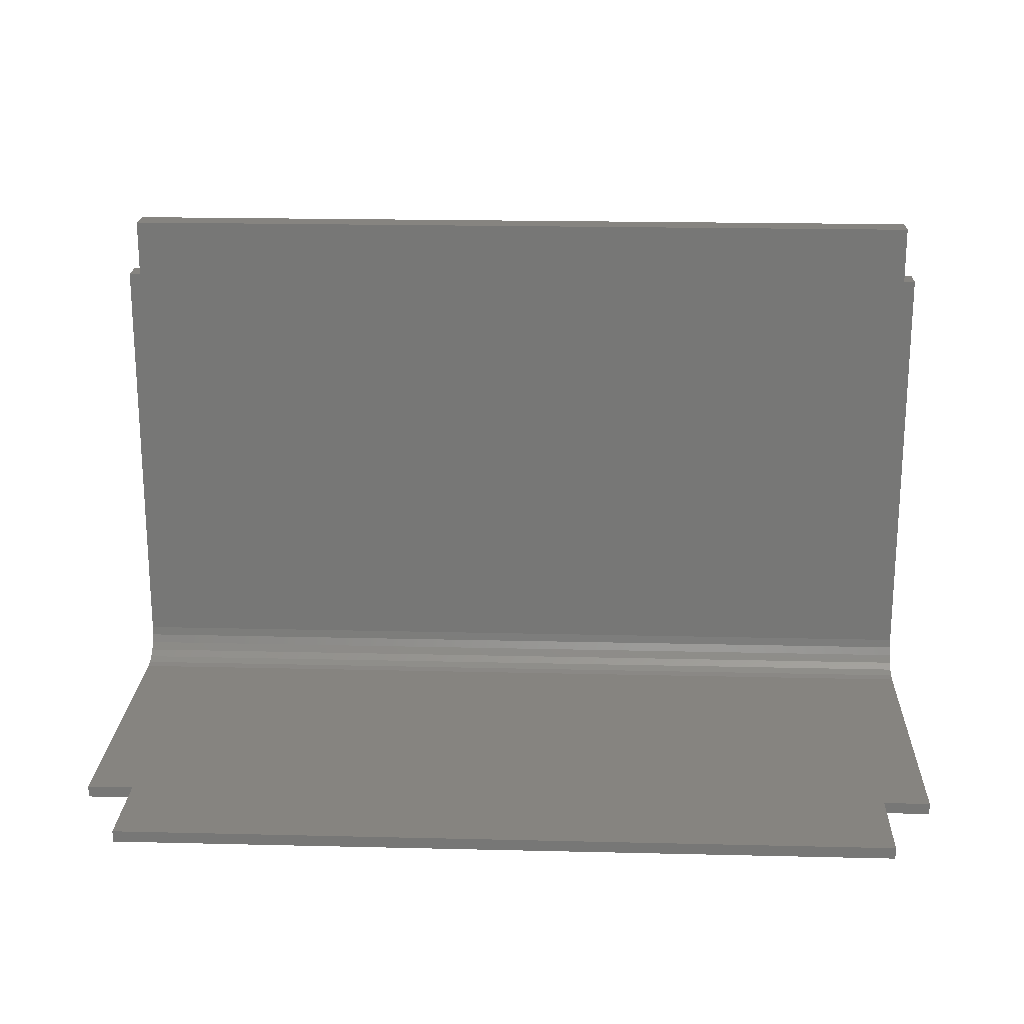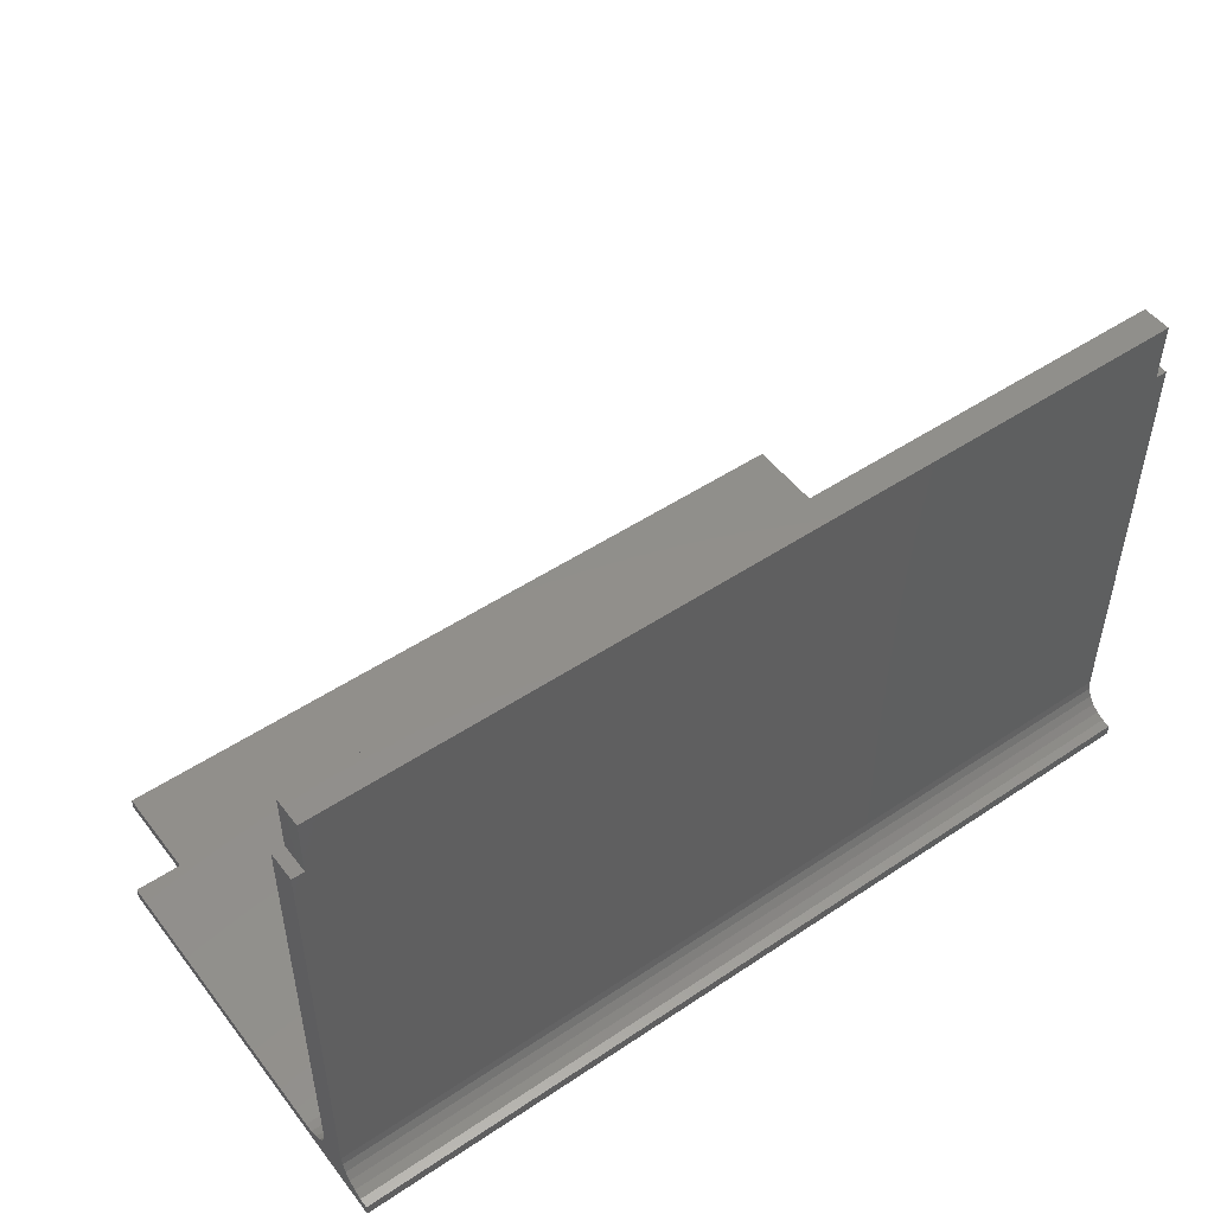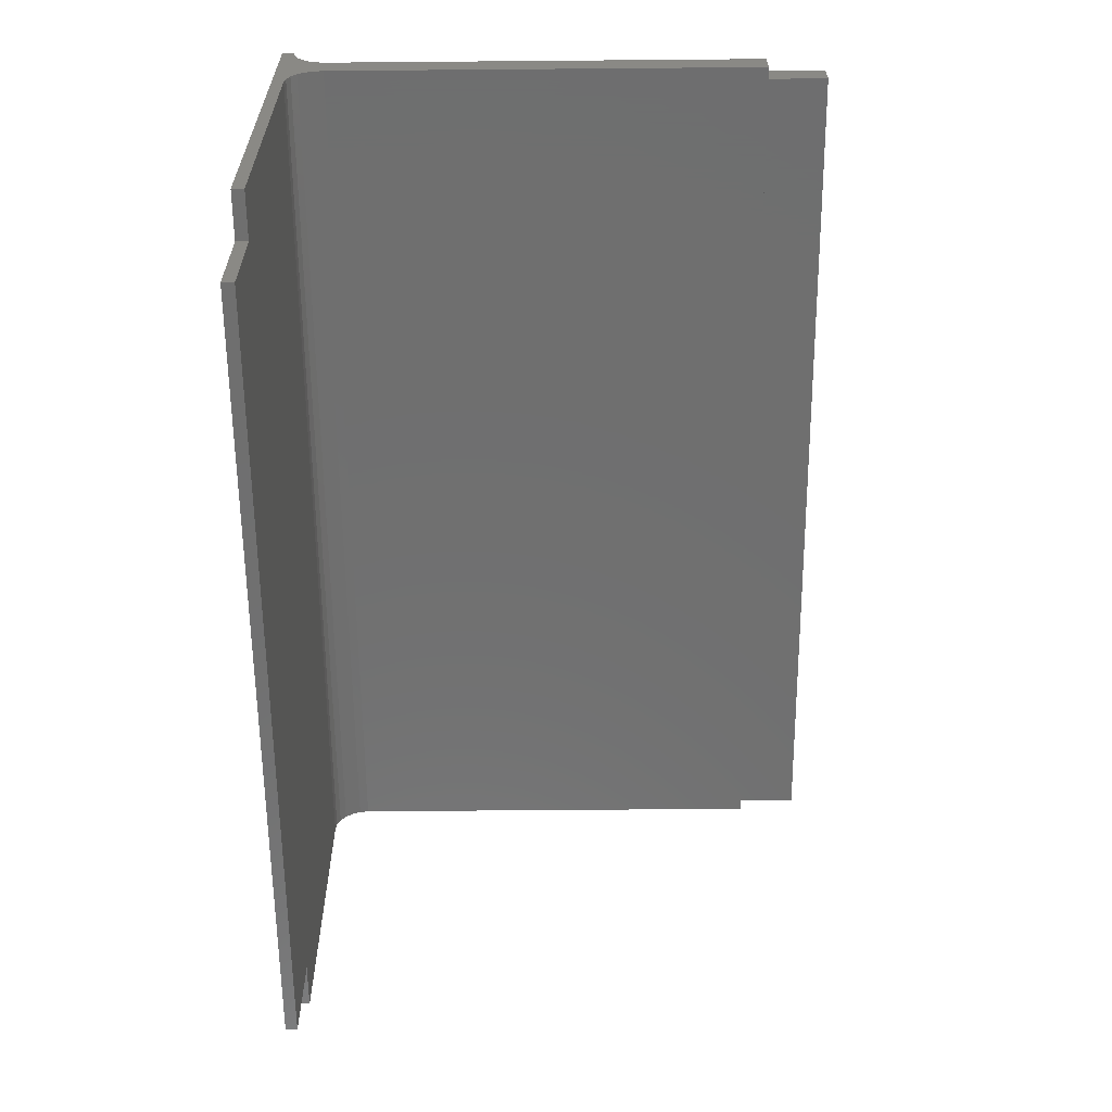
<metadata>
{"format":"stl","ext":"stl","renderer":"f3d","projection":"perspective","resolution":1024,"background":"white","views":[{"elev":20.3,"azim":2.5,"up":"+Z"},{"elev":50.3,"azim":143.8,"up":"+Z"},{"elev":-61.2,"azim":-89.5,"up":"+Y"}]}
</metadata>
<code>
# stl→obj: 434 verts, 468 faces
v -74 -55.9 40
v -75 -53.5 40
v -75 -55.9 40
v -74 -53.5 40
v -74 -53.5 45
v -74 -55.9 45
v -1 -53.5 40
v -1 -55.9 45
v -1 -55.9 40
v -1 -53.5 45
v -75 -55.9 3
v -75 -53.5 3
v -75 -58.9 0
v -75 -84.9 -1
v -75 -84.9 0
v -75 -50.5 -1
v -75 -58.12 0.1022
v -75 -57.4 0.4019
v -75 -56.78 0.8787
v -75 -56.3 1.5
v -75 -56 2.224
v -75 -52.62 0.8787
v -75 -53.1 1.5
v -75 -53.4 2.224
v -75 -52 0.4019
v -75 -51.28 0.1022
v -75 -50.5 -1.762e-15
v -4.002 -92.9 0
v -71 -92.9 -1
v -4.002 -92.9 -1
v -71 -92.9 0
v 0 -55.9 40
v 0 -53.5 40
v -71 -84.9 0
v 0 -58.9 0
v -4.002 -84.9 0
v 0 -84.9 0
v -4.002 -84.9 -1
v 0 -84.9 -1
v 0 -55.9 3
v -71 -84.9 -1
v -4.512e-14 -56 2.224
v -4.512e-14 -56.3 1.5
v -4.512e-14 -56.78 0.8787
v -4.512e-14 -57.4 0.4019
v -4.512e-14 -58.12 0.1022
v 0 -50.5 -1
v 0 -52.62 0.8787
v 0 -53.1 1.5
v 0 -53.4 2.224
v 0 -53.5 3
v 0 -52 0.4019
v 0 -51.28 0.1022
v 0 -50.5 -1.762e-15
v -5.02 -55.93 33.87
v -8.48 -55.93 33.41
v -5.02 -55.93 33.41
v -9.334 -55.93 33.47
v -9.294 -55.93 34.05
v -5.838 -55.93 34.05
v -5.056 -55.93 34.42
v -5.919 -55.93 34.64
v -5.163 -55.93 34.88
v -6.125 -55.93 35.05
v -5.338 -55.93 35.26
v -6.293 -55.93 35.22
v -6.502 -55.93 35.34
v -5.575 -55.93 35.58
v -6.76 -55.93 35.41
v -7.072 -55.93 35.44
v -8.48 -55.93 34.05
v -9.174 -55.93 34.56
v -8.355 -55.93 34.61
v -8.974 -55.93 35.02
v -8.069 -55.93 35.05
v -8.695 -55.93 35.41
v -7.642 -55.93 35.34
v -7.382 -55.93 35.41
v -8.351 -55.93 35.73
v -5.865 -55.93 35.83
v -7.957 -55.93 35.95
v -6.2 -55.93 36
v -7.515 -55.93 36.09
v -6.585 -55.93 36.1
v -7.023 -55.93 36.13
v -6.319 -55.93 30.92
v -7.385 -55.93 30.93
v -6.822 -55.93 30.88
v -5.874 -55.93 31.02
v -7.882 -55.93 31.05
v -5.481 -55.93 31.16
v -8.312 -55.93 31.26
v -5.114 -55.93 31.3
v -8.675 -55.93 31.56
v -6.831 -55.93 31.62
v -6.288 -55.93 31.68
v -5.807 -55.93 31.84
v -5.423 -55.93 32.04
v -5.114 -55.93 32.22
v -5.163 -55.93 32.22
v -7.196 -55.93 31.65
v -8.963 -55.93 31.93
v -7.52 -55.93 31.73
v -7.802 -55.93 31.88
v -8.042 -55.93 32.08
v -9.169 -55.93 32.37
v -8.234 -55.93 32.33
v -8.371 -55.93 32.64
v -9.293 -55.93 32.88
v -8.453 -55.93 33
v -24.47 -55.93 34.29
v -25.31 -55.93 31
v -24.47 -55.93 31
v -25.31 -55.93 33.89
v -25.34 -55.93 34.53
v -24.5 -55.93 34.76
v -25.45 -55.93 34.98
v -24.58 -55.93 35.14
v -25.56 -55.93 35.14
v -25.71 -55.93 35.25
v -24.72 -55.93 35.45
v -25.9 -55.93 35.31
v -26.15 -55.93 35.33
v -27.31 -55.93 34.29
v -28.15 -55.93 31
v -27.31 -55.93 31
v -28.15 -55.93 33.89
v -28.17 -55.93 34.53
v -27.31 -55.93 34.53
v -28.29 -55.93 34.98
v -27.33 -55.93 34.72
v -26.71 -55.93 35.17
v -28.4 -55.93 35.14
v -28.54 -55.93 35.25
v -27.47 -55.93 35.27
v -26.42 -55.93 35.29
v -27.09 -55.93 35.64
v -24.89 -55.93 35.71
v -26.73 -55.93 35.91
v -25.11 -55.93 35.9
v -25.35 -55.93 36.03
v -26.35 -55.93 36.08
v -25.63 -55.93 36.11
v -25.94 -55.93 36.13
v -28.74 -55.93 35.31
v -27.69 -55.93 35.66
v -28.99 -55.93 35.33
v -30.14 -55.93 35.44
v -29.81 -55.93 35.73
v -27.99 -55.93 35.93
v -29.49 -55.93 35.95
v -28.36 -55.93 36.08
v -29.15 -55.93 36.09
v -28.77 -55.93 36.13
v -30.14 -55.93 34.73
v -30.98 -55.93 31
v -30.14 -55.93 31
v -30.98 -55.93 35.99
v -29.56 -55.93 35.16
v -29.27 -55.93 35.29
v -30.14 -55.93 35.99
v -38.08 -55.93 34.24
v -38.93 -55.93 31
v -38.08 -55.93 31
v -38.93 -55.93 33.84
v -38.96 -55.93 34.48
v -38.11 -55.93 34.67
v -39.09 -55.93 34.96
v -38.19 -55.93 35.05
v -39.21 -55.93 35.12
v -38.32 -55.93 35.38
v -39.37 -55.93 35.24
v -39.59 -55.93 35.31
v -39.87 -55.93 35.33
v -38.5 -55.93 35.65
v -41.17 -55.93 35.44
v -40.8 -55.93 35.74
v -38.73 -55.93 35.86
v -40.43 -55.93 35.95
v -39 -55.93 36.01
v -40.05 -55.93 36.09
v -39.31 -55.93 36.1
v -39.65 -55.93 36.13
v -41.17 -55.93 34.73
v -42.01 -55.93 31
v -41.17 -55.93 31
v -42.01 -55.93 35.99
v -40.52 -55.93 35.16
v -40.19 -55.93 35.29
v -41.17 -55.93 35.99
v -47.63 -55.93 35.97
v -47.68 -55.93 35.09
v -47.63 -55.93 35.09
v -47.88 -55.93 35.12
v -48.13 -55.93 35.13
v -49.44 -55.93 35.25
v -49.01 -55.93 35.6
v -48.64 -55.93 35.83
v -48.3 -55.93 35.95
v -47.97 -55.93 35.99
v -47.78 -55.93 35.99
v -49.44 -55.93 34.55
v -50.28 -55.93 31
v -49.44 -55.93 31
v -50.28 -55.93 35.99
v -49.13 -55.93 34.8
v -48.8 -55.93 34.98
v -48.47 -55.93 35.09
v -49.44 -55.93 35.99
v -44.62 -55.93 30.9
v -45.59 -55.93 30.91
v -45.1 -55.93 30.86
v -44.19 -55.93 31.03
v -46.03 -55.93 31.04
v -43.81 -55.93 31.25
v -46.41 -55.93 31.26
v -43.48 -55.93 31.55
v -46.74 -55.93 31.57
v -45.1 -55.93 31.59
v -44.79 -55.93 31.62
v -43.21 -55.93 31.93
v -44.52 -55.93 31.71
v -44.29 -55.93 31.85
v -44.09 -55.93 32.06
v -43.02 -55.93 32.38
v -43.94 -55.93 32.33
v -43.83 -55.93 32.66
v -42.91 -55.93 32.9
v -43.74 -55.93 33.49
v -42.87 -55.93 33.49
v -42.91 -55.93 34.09
v -43.83 -55.93 34.34
v -43.02 -55.93 34.61
v -43.94 -55.93 34.67
v -43.21 -55.93 35.06
v -44.09 -55.93 34.94
v -44.29 -55.93 35.14
v -43.48 -55.93 35.44
v -44.52 -55.93 35.29
v -44.79 -55.93 35.38
v -45.1 -55.93 35.41
v -46.72 -55.93 35.44
v -46.39 -55.93 35.74
v -43.81 -55.93 35.74
v -46.01 -55.93 35.96
v -44.19 -55.93 35.96
v -45.58 -55.93 36.09
v -44.62 -55.93 36.09
v -45.1 -55.93 36.13
v -45.41 -55.93 31.62
v -47 -55.93 31.96
v -45.68 -55.93 31.71
v -45.91 -55.93 31.86
v -46.11 -55.93 32.07
v -47.18 -55.93 32.41
v -46.27 -55.93 32.34
v -46.38 -55.93 32.67
v -47.3 -55.93 32.92
v -46.47 -55.93 33.49
v -47.33 -55.93 33.49
v -46.38 -55.93 34.34
v -47.29 -55.93 34.09
v -47.18 -55.93 34.61
v -46.27 -55.93 34.67
v -46.99 -55.93 35.06
v -46.11 -55.93 34.94
v -45.91 -55.93 35.14
v -45.68 -55.93 35.29
v -45.41 -55.93 35.38
v -34.94 -55.93 30.94
v -35.72 -55.93 30.93
v -35.39 -55.93 30.9
v -36.01 -55.93 31
v -34.46 -55.93 31.05
v -36.26 -55.93 31.12
v -34.46 -55.93 31.8
v -34.79 -55.93 31.7
v -36.47 -55.93 31.29
v -35.19 -55.93 31.64
v -36.63 -55.93 31.52
v -34.51 -55.93 31.8
v -36.01 -55.93 37.43
v -36.85 -55.93 35.99
v -36.01 -55.93 35.99
v -36.85 -55.93 37.43
v -34.46 -55.93 35.99
v -36.01 -55.93 35.3
v -34.46 -55.93 35.3
v -36.85 -55.93 35.3
v -37.42 -55.93 35.3
v -37.42 -55.93 35.99
v -36.76 -55.93 31.8
v -35.65 -55.93 31.72
v -35.8 -55.93 31.82
v -36.83 -55.93 32.14
v -35.89 -55.93 31.95
v -36 -55.93 32.34
v -36.85 -55.93 32.53
v -36.01 -55.93 32.92
v -22.38 -55.93 37.7
v -23.33 -55.93 36.83
v -22.38 -55.93 36.83
v -23.33 -55.93 37.7
v -15.97 -55.93 31.53
v -14.72 -55.93 31.69
v -16.19 -55.93 31.9
v -14.43 -55.93 31.66
v -14.97 -55.93 31.78
v -15.18 -55.93 31.92
v -16.35 -55.93 32.34
v -15.34 -55.93 32.13
v -15.55 -55.93 32.7
v -16.45 -55.93 32.87
v -15.62 -55.93 33.48
v -16.49 -55.93 33.46
v -16.44 -55.93 34.07
v -15.53 -55.93 34.29
v -16.32 -55.93 34.6
v -15.41 -55.93 34.61
v -16.11 -55.93 35.05
v -15.25 -55.93 34.88
v -15.05 -55.93 35.09
v -15.85 -55.93 35.43
v -14.82 -55.93 35.24
v -14.54 -55.93 35.33
v -14.24 -55.93 35.36
v -14.18 -55.93 30.91
v -15.02 -55.93 30.9
v -14.63 -55.93 30.86
v -15.38 -55.93 31.03
v -13.81 -55.93 31.04
v -15.7 -55.93 31.24
v -13.48 -55.93 31.24
v -13.14 -55.93 31.51
v -12.3 -55.93 37.96
v -13.14 -55.93 31
v -12.3 -55.93 31
v -13.14 -55.93 32.22
v -13.44 -55.93 31.99
v -13.77 -55.93 31.81
v -14.1 -55.93 31.7
v -13.14 -55.93 35.1
v -13.14 -55.93 35.79
v -13.7 -55.93 35.31
v -15.55 -55.93 35.73
v -13.14 -55.93 37.96
v -15.19 -55.93 35.95
v -13.72 -55.93 36.05
v -14.79 -55.93 36.09
v -14.38 -55.93 36.13
v -50.57 -55.93 37.92
v -50.61 -55.93 37.15
v -50.57 -55.93 37.15
v -50.93 -55.93 37.23
v -51.31 -55.93 37.27
v -52.86 -55.93 37.27
v -52.67 -55.93 37.53
v -52.43 -55.93 37.74
v -52.14 -55.93 37.88
v -51.81 -55.93 37.97
v -50.97 -55.93 37.98
v -51.43 -55.93 38
v -52.29 -55.93 36.16
v -53.1 -55.93 35.99
v -52.29 -55.93 35.99
v -53.1 -55.93 36.16
v -53.08 -55.93 36.58
v -52.23 -55.93 36.69
v -53 -55.93 36.95
v -52.06 -55.93 37.03
v -51.76 -55.93 37.21
v -50.9 -55.93 35.99
v -52.26 -55.93 35.3
v -50.9 -55.93 35.3
v -53.1 -55.93 35.3
v -53.67 -55.93 35.3
v -53.67 -55.93 35.99
v -53.1 -55.93 31
v -52.26 -55.93 31
v -22.44 -55.93 35.99
v -23.28 -55.93 31
v -22.44 -55.93 31
v -23.28 -55.93 35.99
v -21.03 -55.93 31.53
v -19.78 -55.93 31.69
v -21.25 -55.93 31.9
v -19.49 -55.93 31.66
v -20.03 -55.93 31.78
v -20.24 -55.93 31.92
v -21.41 -55.93 32.34
v -20.4 -55.93 32.13
v -20.61 -55.93 32.7
v -21.51 -55.93 32.87
v -20.68 -55.93 33.48
v -21.55 -55.93 33.46
v -21.5 -55.93 34.07
v -20.59 -55.93 34.29
v -21.38 -55.93 34.6
v -20.47 -55.93 34.61
v -21.17 -55.93 35.05
v -20.31 -55.93 34.88
v -20.11 -55.93 35.09
v -20.91 -55.93 35.43
v -19.88 -55.93 35.24
v -19.6 -55.93 35.33
v -19.3 -55.93 35.36
v -19.24 -55.93 30.91
v -20.08 -55.93 30.9
v -19.69 -55.93 30.86
v -20.44 -55.93 31.03
v -18.87 -55.93 31.04
v -20.76 -55.93 31.24
v -18.54 -55.93 31.24
v -18.2 -55.93 31.51
v -17.36 -55.93 37.96
v -18.2 -55.93 31
v -17.36 -55.93 31
v -18.2 -55.93 32.22
v -18.5 -55.93 31.99
v -18.83 -55.93 31.81
v -19.16 -55.93 31.7
v -18.2 -55.93 35.1
v -18.2 -55.93 35.79
v -18.76 -55.93 35.31
v -20.61 -55.93 35.73
v -18.2 -55.93 37.96
v -20.25 -55.93 35.95
v -18.78 -55.93 36.05
v -19.85 -55.93 36.09
v -19.44 -55.93 36.13
v -10.22 -55.93 37.96
v -11.06 -55.93 31
v -10.22 -55.93 31
v -11.06 -55.93 37.96
f 1 2 3
f 2 1 4
f 5 1 6
f 1 5 4
f 7 8 9
f 8 7 10
f 2 11 3
f 11 2 12
f 13 14 15
f 14 13 16
f 16 13 17
f 16 17 18
f 16 18 19
f 16 19 20
f 16 20 21
f 16 21 11
f 16 11 22
f 22 11 23
f 23 11 24
f 24 11 12
f 16 22 25
f 16 25 26
f 16 26 27
f 28 29 30
f 29 28 31
f 32 7 9
f 7 32 33
f 8 5 6
f 5 8 10
f 28 34 31
f 34 13 15
f 13 34 35
f 35 34 36
f 36 34 28
f 35 36 37
f 37 38 39
f 38 37 36
f 8 1 9
f 1 8 6
f 32 11 40
f 11 32 3
f 3 32 9
f 3 9 1
f 38 28 30
f 28 38 36
f 34 14 41
f 14 34 15
f 34 29 31
f 29 34 41
f 40 21 42
f 21 40 11
f 42 20 43
f 20 42 21
f 43 19 44
f 19 43 20
f 45 19 18
f 19 45 44
f 46 18 17
f 18 46 45
f 35 17 13
f 17 35 46
f 47 37 39
f 37 47 35
f 35 47 46
f 46 47 45
f 45 47 44
f 44 47 43
f 43 47 42
f 42 47 40
f 40 47 48
f 40 48 49
f 40 49 50
f 40 50 51
f 40 51 32
f 48 47 52
f 52 47 53
f 53 47 54
f 33 32 51
f 5 7 4
f 7 5 10
f 2 51 12
f 51 2 33
f 33 2 4
f 33 4 7
f 52 26 25
f 26 52 53
f 23 48 22
f 48 23 49
f 48 25 22
f 25 48 52
f 53 27 26
f 27 53 54
f 24 49 23
f 49 24 50
f 47 14 16
f 14 47 41
f 41 47 29
f 29 47 38
f 38 47 39
f 30 29 38
f 12 50 24
f 50 12 51
f 27 47 16
f 47 27 54
f 55 56 57
f 56 55 58
f 58 55 59
f 59 55 60
f 60 55 61
f 60 61 62
f 62 61 63
f 62 63 64
f 64 63 65
f 64 65 66
f 66 65 67
f 67 65 68
f 67 68 69
f 69 68 70
f 59 71 72
f 71 59 60
f 72 71 73
f 72 73 74
f 74 73 75
f 74 75 76
f 76 75 77
f 76 77 78
f 76 78 79
f 79 78 70
f 79 70 68
f 79 68 80
f 79 80 81
f 81 80 82
f 81 82 83
f 83 82 84
f 83 84 85
f 86 87 88
f 87 86 89
f 87 89 90
f 90 89 91
f 90 91 92
f 92 91 93
f 92 93 94
f 94 93 95
f 95 93 96
f 96 93 97
f 97 93 98
f 98 93 99
f 98 99 100
f 94 101 102
f 101 94 95
f 102 101 103
f 102 103 104
f 102 104 105
f 102 105 106
f 106 105 107
f 106 107 108
f 106 108 109
f 109 108 110
f 109 110 58
f 58 110 56
f 111 112 113
f 112 111 114
f 114 111 115
f 115 111 116
f 115 116 117
f 117 116 118
f 117 118 119
f 119 118 120
f 120 118 121
f 120 121 122
f 122 121 123
f 124 125 126
f 125 124 127
f 127 124 128
f 128 124 129
f 128 129 130
f 130 129 131
f 130 131 132
f 130 132 133
f 133 132 134
f 134 132 135
f 135 132 136
f 135 136 137
f 137 136 123
f 137 123 121
f 137 121 138
f 137 138 139
f 139 138 140
f 139 140 141
f 139 141 142
f 142 141 143
f 142 143 144
f 135 145 134
f 145 135 146
f 145 146 147
f 147 146 148
f 148 146 149
f 149 146 150
f 149 150 151
f 151 150 152
f 151 152 153
f 153 152 154
f 155 156 157
f 156 155 158
f 158 155 148
f 148 155 159
f 148 159 160
f 148 160 147
f 158 148 161
f 162 163 164
f 163 162 165
f 165 162 166
f 166 162 167
f 166 167 168
f 168 167 169
f 168 169 170
f 170 169 171
f 170 171 172
f 172 171 173
f 173 171 174
f 175 176 171
f 176 175 177
f 177 175 178
f 177 178 179
f 179 178 180
f 179 180 181
f 181 180 182
f 181 182 183
f 184 185 186
f 185 184 187
f 187 184 176
f 176 184 188
f 176 188 189
f 176 189 174
f 176 174 171
f 187 176 190
f 191 192 193
f 192 191 194
f 194 191 195
f 195 191 196
f 196 191 197
f 197 191 198
f 198 191 199
f 199 191 200
f 200 191 201
f 202 203 204
f 203 202 205
f 205 202 206
f 205 206 196
f 196 206 207
f 196 207 208
f 196 208 195
f 205 196 209
f 210 211 212
f 211 210 213
f 211 213 214
f 214 213 215
f 214 215 216
f 216 215 217
f 216 217 218
f 218 217 219
f 219 217 220
f 220 217 221
f 220 221 222
f 222 221 223
f 223 221 224
f 224 221 225
f 224 225 226
f 226 225 227
f 227 225 228
f 227 228 229
f 229 228 230
f 229 230 231
f 229 231 232
f 232 231 233
f 232 233 234
f 234 233 235
f 234 235 236
f 236 235 237
f 237 235 238
f 237 238 239
f 239 238 240
f 240 238 241
f 241 238 242
f 242 238 243
f 243 238 244
f 243 244 245
f 245 244 246
f 245 246 247
f 247 246 248
f 247 248 249
f 218 250 251
f 250 218 219
f 251 250 252
f 251 252 253
f 251 253 254
f 251 254 255
f 255 254 256
f 255 256 257
f 255 257 258
f 258 257 259
f 258 259 260
f 260 259 261
f 260 261 262
f 262 261 263
f 263 261 264
f 263 264 265
f 265 264 266
f 265 266 267
f 265 267 242
f 242 267 268
f 242 268 269
f 242 269 241
f 270 271 272
f 271 270 273
f 273 270 274
f 273 274 275
f 275 274 276
f 275 276 277
f 275 277 278
f 278 277 279
f 278 279 280
f 277 276 281
f 282 283 284
f 283 282 285
f 286 287 288
f 287 286 289
f 289 286 290
f 290 286 291
f 291 286 284
f 291 284 283
f 279 292 280
f 292 279 293
f 292 293 294
f 292 294 295
f 295 294 296
f 295 296 297
f 295 297 298
f 298 297 299
f 298 299 289
f 289 299 287
f 300 301 302
f 301 300 303
f 304 305 306
f 305 304 307
f 306 305 308
f 306 308 309
f 306 309 310
f 310 309 311
f 310 311 312
f 310 312 313
f 313 312 314
f 313 314 315
f 315 314 316
f 316 314 317
f 316 317 318
f 318 317 319
f 318 319 320
f 320 319 321
f 320 321 322
f 320 322 323
f 323 322 324
f 323 324 325
f 323 325 326
f 327 328 329
f 328 327 330
f 330 327 331
f 330 331 332
f 332 331 333
f 332 333 334
f 332 334 304
f 335 336 337
f 336 335 334
f 334 335 338
f 334 338 339
f 334 339 340
f 334 340 341
f 334 341 307
f 334 307 304
f 338 335 342
f 342 335 343
f 342 343 344
f 344 343 326
f 326 343 323
f 323 343 345
f 343 335 346
f 343 347 345
f 347 343 348
f 347 348 349
f 349 348 350
f 351 352 353
f 352 351 354
f 354 351 355
f 355 351 356
f 356 351 357
f 357 351 358
f 358 351 359
f 359 351 360
f 360 351 361
f 360 361 362
f 363 364 365
f 364 363 366
f 366 363 367
f 367 363 368
f 367 368 369
f 369 368 370
f 369 370 356
f 356 370 371
f 356 371 355
f 372 373 374
f 373 372 375
f 375 372 376
f 376 372 377
f 377 372 365
f 377 365 364
f 373 378 379
f 378 373 375
f 380 381 382
f 381 380 383
f 384 385 386
f 385 384 387
f 386 385 388
f 386 388 389
f 386 389 390
f 390 389 391
f 390 391 392
f 390 392 393
f 393 392 394
f 393 394 395
f 395 394 396
f 396 394 397
f 396 397 398
f 398 397 399
f 398 399 400
f 400 399 401
f 400 401 402
f 400 402 403
f 403 402 404
f 403 404 405
f 403 405 406
f 407 408 409
f 408 407 410
f 410 407 411
f 410 411 412
f 412 411 413
f 412 413 414
f 412 414 384
f 415 416 417
f 416 415 414
f 414 415 418
f 414 418 419
f 414 419 420
f 414 420 421
f 414 421 387
f 414 387 384
f 418 415 422
f 422 415 423
f 422 423 424
f 424 423 406
f 406 423 403
f 403 423 425
f 423 415 426
f 423 427 425
f 427 423 428
f 427 428 429
f 429 428 430
f 431 432 433
f 432 431 434

</code>
